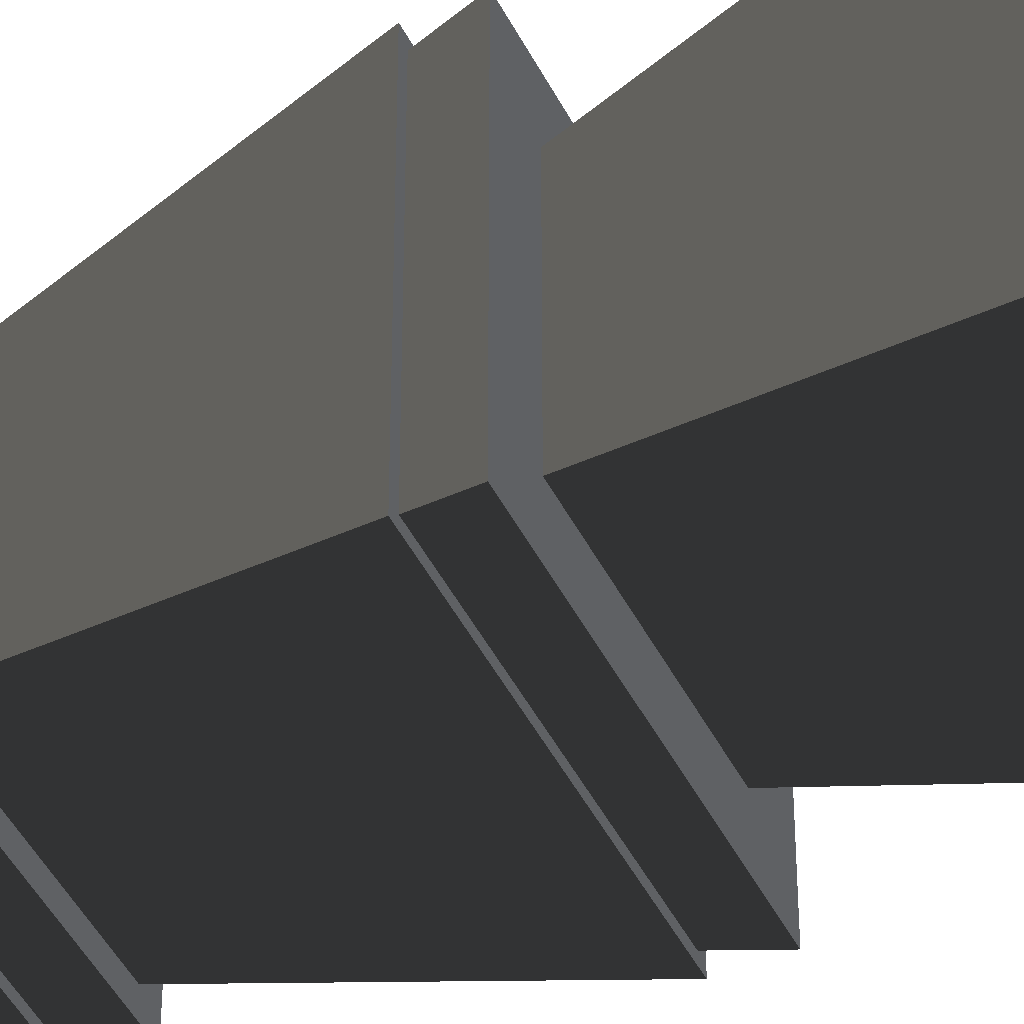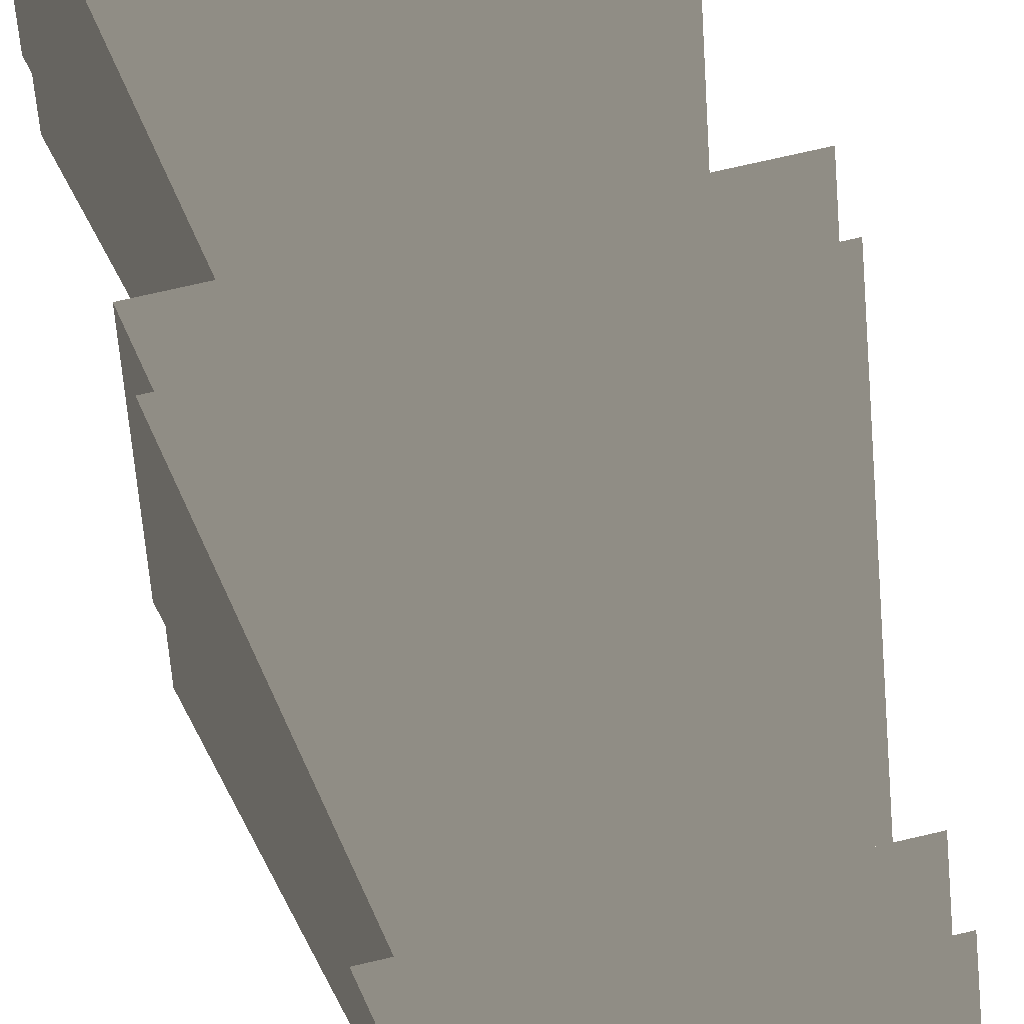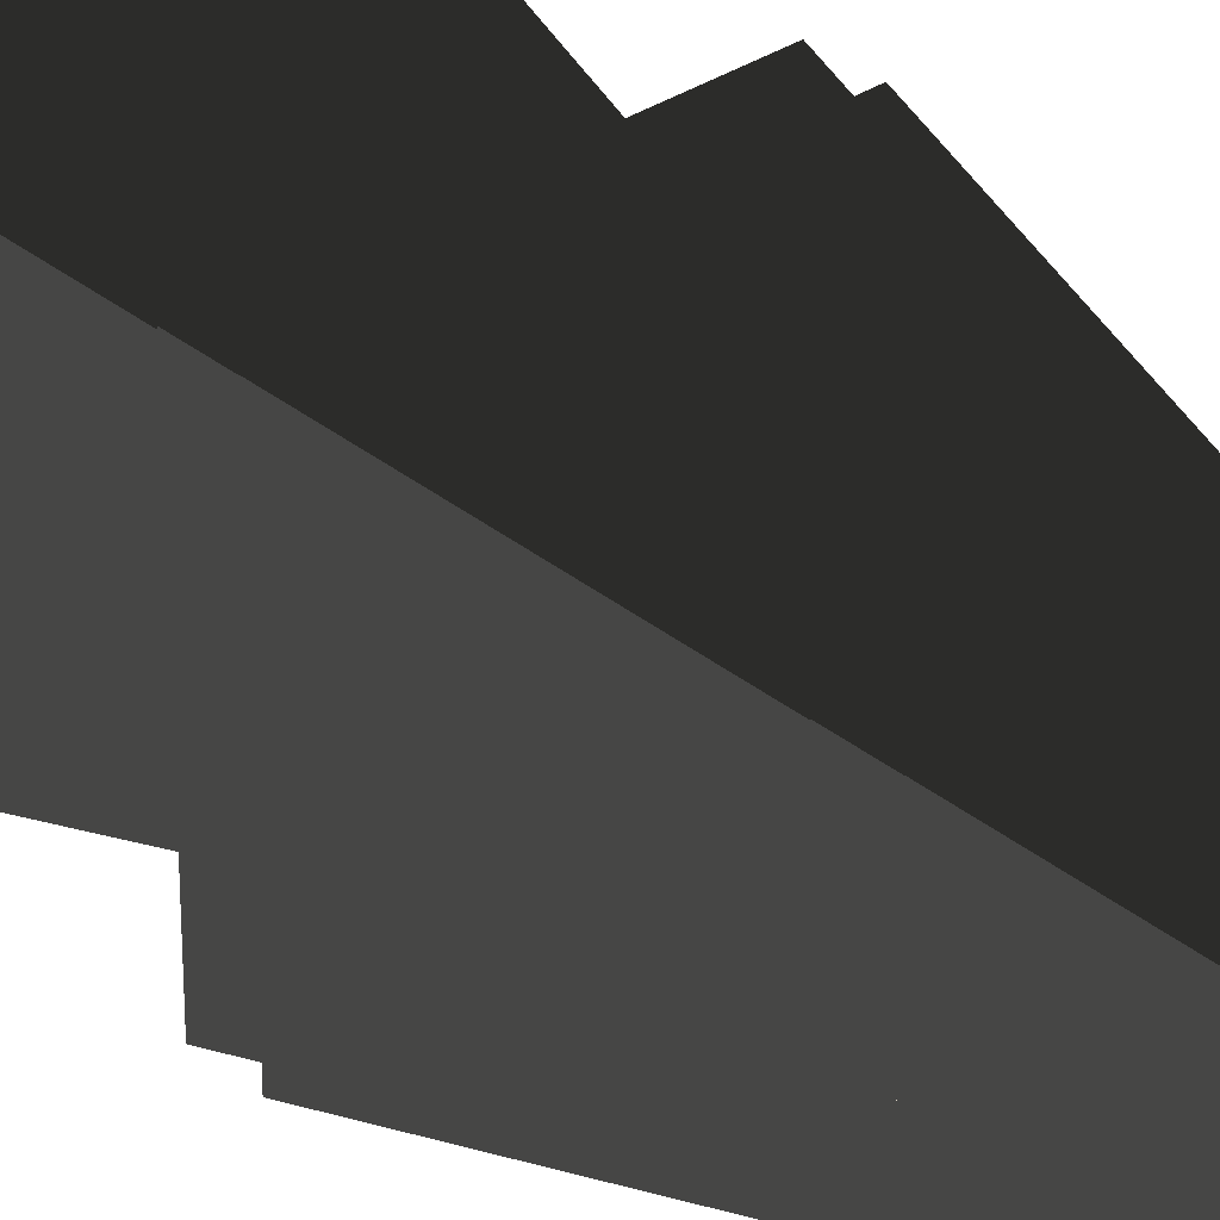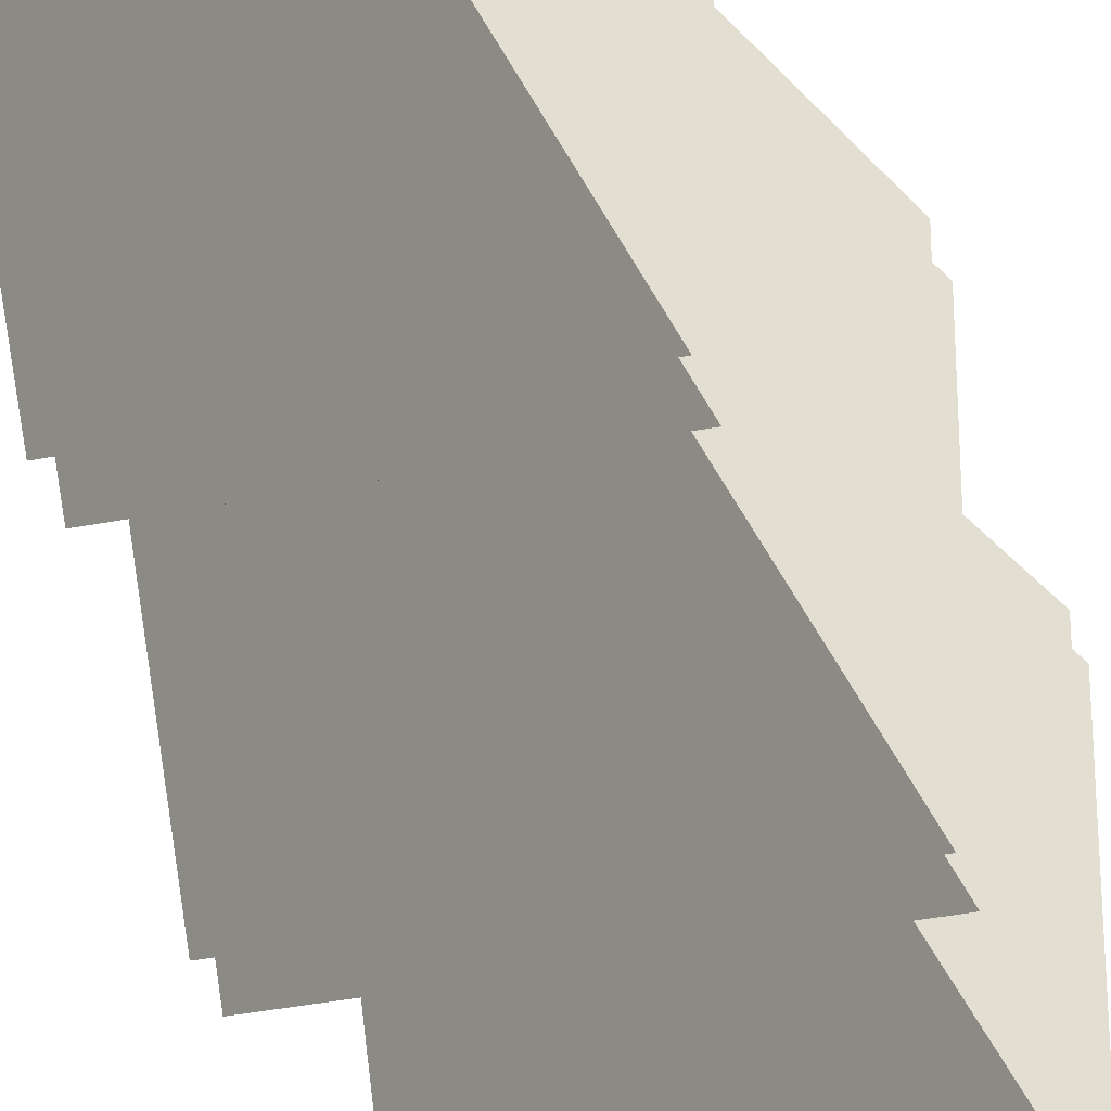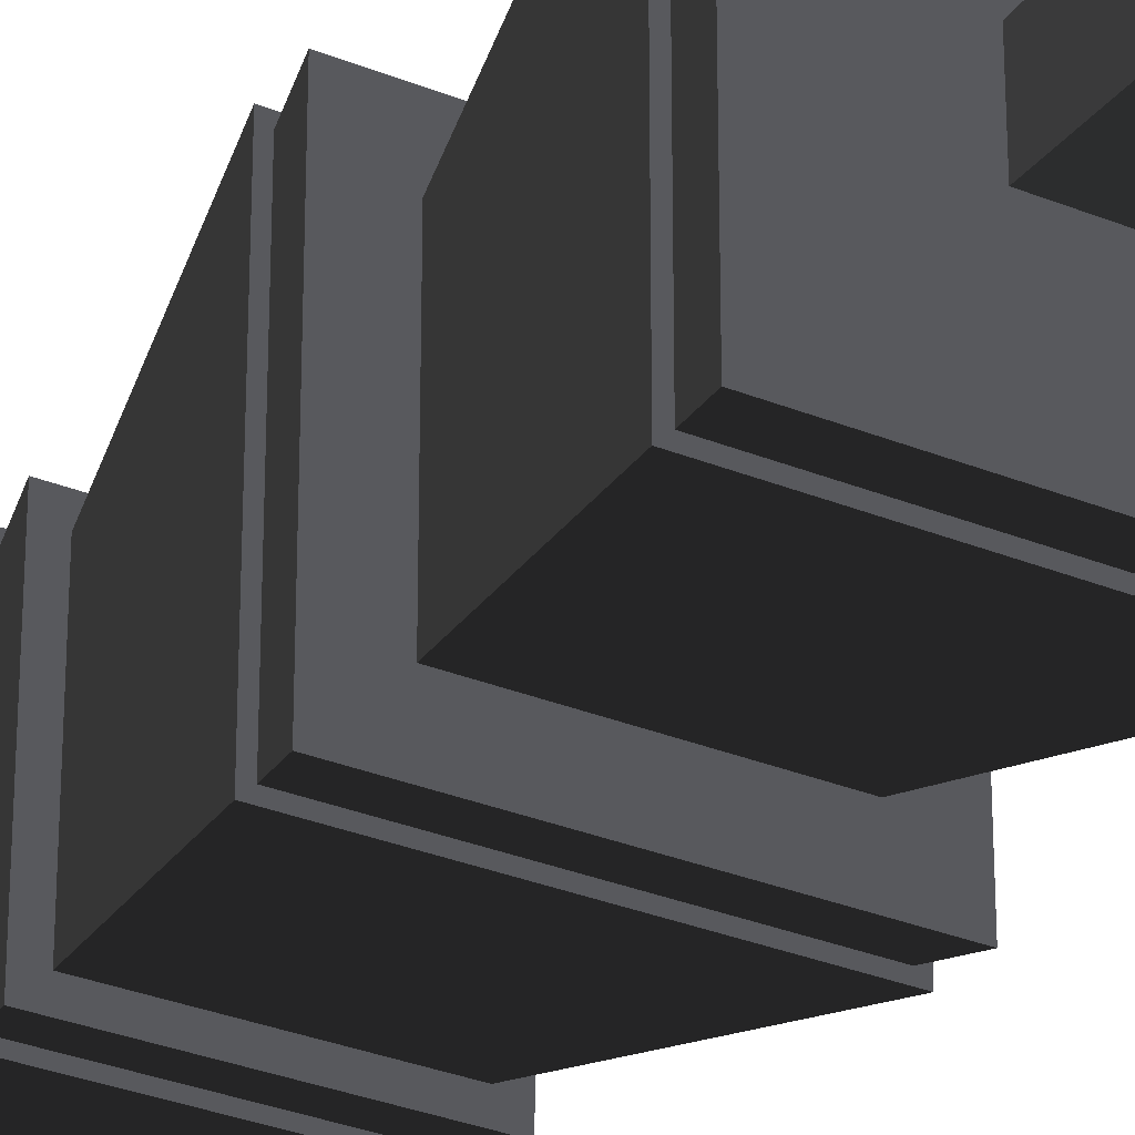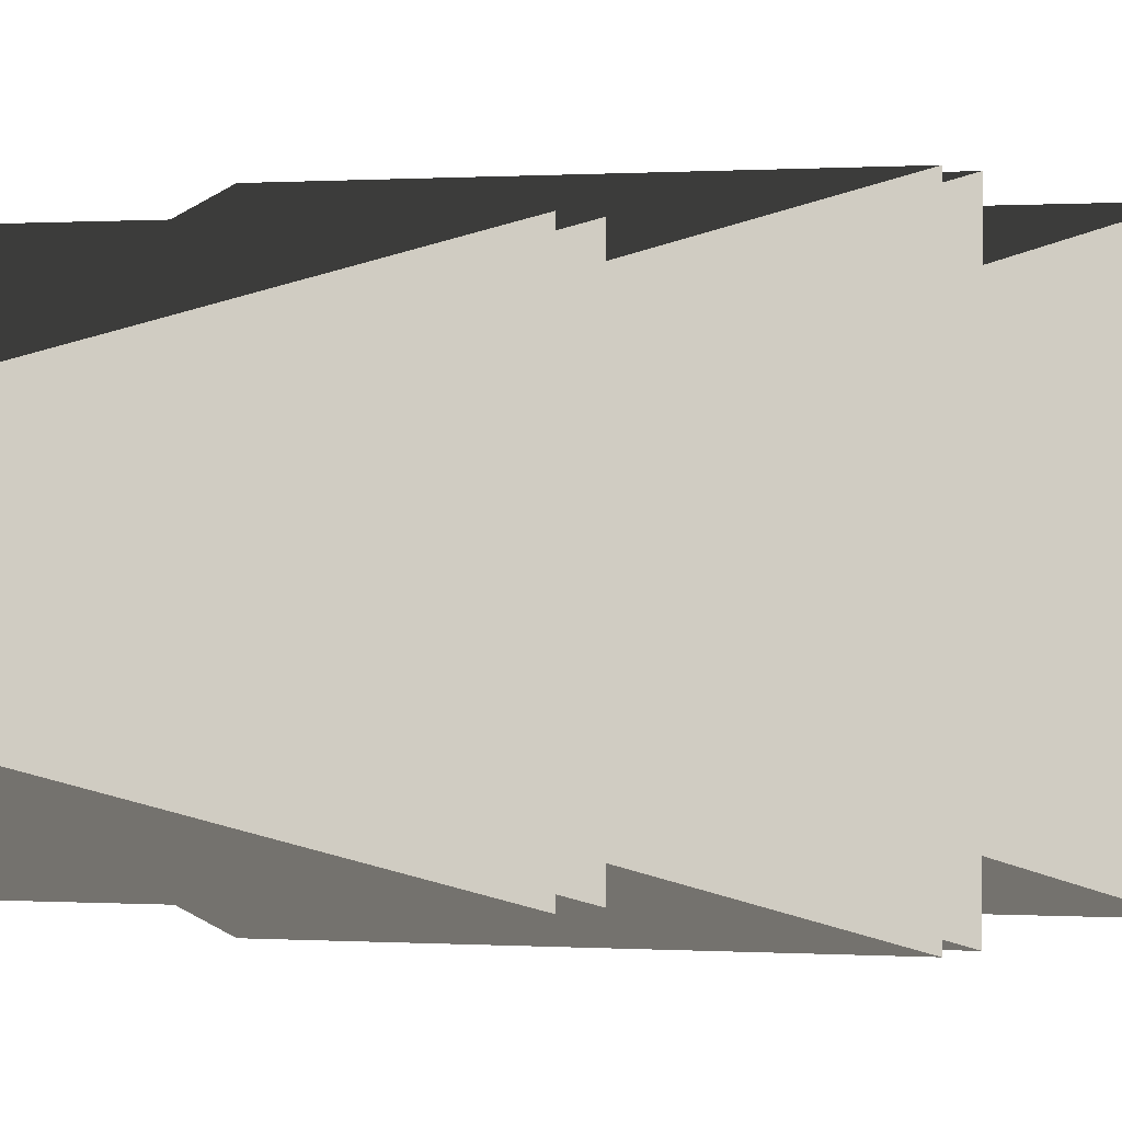
<metadata>
{"format":"obj","ext":"obj","renderer":"f3d","projection":"perspective","resolution":1024,"background":"white","views":[{"elev":-45.9,"azim":115.6,"up":"+Y"},{"elev":65.5,"azim":-13.7,"up":"+Y"},{"elev":33.0,"azim":-42.3,"up":"+Y"},{"elev":-35.0,"azim":14.9,"up":"+Y"},{"elev":-30.1,"azim":149.1,"up":"+Y"},{"elev":0.1,"azim":24.4,"up":"+Y"}]}
</metadata>
<code>
v 0.8442 0.8371 2.159
v 0.8442 -0.8429 2.159
v 0.3259 -0.3247 4.679
v 0.3259 0.3188 4.679
v 0.8442 -0.8429 2.159
v -0.8358 -0.8429 2.159
v -0.3176 -0.3247 4.679
v 0.3259 -0.3247 4.679
v -0.8358 -0.8429 2.159
v -0.8358 0.8371 2.159
v -0.3176 0.3188 4.679
v -0.3176 -0.3247 4.679
v -0.8358 0.8371 2.159
v 0.8442 0.8371 2.159
v 0.3259 0.3188 4.679
v -0.3176 0.3188 4.679
v 0.3259 0.3188 4.679
v 0.3259 -0.3247 4.679
v -0.3176 -0.3247 4.679
v -0.3176 0.3188 4.679
v -0.8358 -0.8429 1.859
v -0.8358 0.8371 1.859
v -0.7742 0.7754 2.159
v -0.7742 -0.7812 2.159
v -0.8358 0.8371 1.859
v 0.8442 0.8371 1.859
v 0.7825 0.7754 2.159
v -0.7742 0.7754 2.159
v 0.8442 0.8371 1.859
v 0.8442 -0.8429 1.859
v 0.7825 -0.7812 2.159
v 0.7825 0.7754 2.159
v 0.8442 -0.8429 1.859
v -0.8358 -0.8429 1.859
v -0.7742 -0.7812 2.159
v 0.7825 -0.7812 2.159
v -1.046 -1.053 -0.1559
v -1.046 1.047 -0.1559
v -0.9842 0.9854 0.1441
v -0.9842 -0.9912 0.1441
v -1.046 1.047 -0.1559
v 1.054 1.047 -0.1559
v 0.9925 0.9854 0.1441
v -0.9842 0.9854 0.1441
v 1.054 1.047 -0.1559
v 1.054 -1.053 -0.1559
v 0.9925 -0.9912 0.1441
v 0.9925 0.9854 0.1441
v 1.054 -1.053 -0.1559
v -1.046 -1.053 -0.1559
v -0.9842 -0.9912 0.1441
v 0.9925 -0.9912 0.1441
v -1.046 -1.053 -1.856
v -1.046 1.047 -1.856
v -0.6962 0.6975 -0.1559
v -0.6962 -0.7033 -0.1559
v -1.046 1.047 -1.856
v 1.054 1.047 -1.856
v 0.7045 0.6975 -0.1559
v -0.6962 0.6975 -0.1559
v 1.054 1.047 -1.856
v 1.054 -1.053 -1.856
v 0.7045 -0.7033 -0.1559
v 0.7045 0.6975 -0.1559
v 1.054 -1.053 -1.856
v -1.046 -1.053 -1.856
v -0.6962 -0.7033 -0.1559
v 0.7045 -0.7033 -0.1559
v -1.046 -1.053 -2.156
v -1.046 1.047 -2.156
v -0.9842 0.9854 -1.856
v -0.9842 -0.9912 -1.856
v -1.046 1.047 -2.156
v 1.054 1.047 -2.156
v 0.9925 0.9854 -1.856
v -0.9842 0.9854 -1.856
v 1.054 1.047 -2.156
v 1.054 -1.053 -2.156
v 0.9925 -0.9912 -1.856
v 0.9925 0.9854 -1.856
v 1.054 -1.053 -2.156
v -1.046 -1.053 -2.156
v -0.9842 -0.9912 -1.856
v 0.9925 -0.9912 -1.856
v -0.2327 -0.2398 -2.156
v -0.2958 -0.3029 -4.13
v -0.2958 0.2971 -4.13
v -0.2327 0.1629 -2.156
v -0.2327 0.2339 -2.156
v -0.2958 0.2971 -4.13
v 0.3042 0.2971 -4.13
v 0.241 0.2339 -2.156
v -0.2327 0.2339 -2.156
v 0.3042 0.2971 -4.13
v 0.3042 -0.3029 -4.13
v 0.241 -0.2398 -2.156
v 0.241 0.2339 -2.156
v 0.3042 -0.3029 -4.13
v -0.2958 -0.3029 -4.13
v -0.2327 -0.2398 -2.156
v 0.241 -0.2398 -2.156
v -0.2958 0.2971 -4.13
v -0.2958 -0.3029 -4.13
v 0.3042 -0.3029 -4.13
v 0.3042 0.2971 -4.13
v -1.046 1.047 -2.156
v -1.046 -1.053 -2.156
v 1.054 -1.053 -2.156
v 1.054 1.047 -2.156
v -1.046 1.047 -1.856
v -1.046 -1.053 -1.856
v 1.054 -1.053 -1.856
v 1.054 1.047 -1.856
v -1.046 1.047 -0.1559
v -1.046 -1.053 -0.1559
v 1.054 -1.053 -0.1559
v 1.054 1.047 -0.1559
v -1.046 1.047 0.1441
v 1.054 1.047 0.1441
v 0.7015 0.6944 1.859
v -0.6932 0.6944 1.859
v -1.046 -1.053 0.1441
v -1.046 1.047 0.1441
v -0.6932 0.6944 1.859
v -0.6932 -0.7002 1.859
v 1.054 -1.053 0.1441
v -1.046 -1.053 0.1441
v -0.6932 -0.7002 1.859
v 0.7015 -0.7002 1.859
v 1.054 1.047 0.1441
v 1.054 -1.053 0.1441
v 0.7015 -0.7002 1.859
v 0.7015 0.6944 1.859
v -1.046 -1.053 0.1441
v 1.054 -1.053 0.1441
v 1.054 1.047 0.1441
v -1.046 1.047 0.1441
v -0.8358 0.8371 1.859
v -0.8358 -0.8429 1.859
v 0.8442 -0.8429 1.859
v 0.8442 0.8371 1.859
v 0.8442 0.8371 2.159
v -0.8358 0.8371 2.159
v -0.8358 -0.8429 2.159
v 0.8442 -0.8429 2.159
g PineTree3_(18)_801_9
f 1 3 2
f 1 4 3
f 5 7 6
f 5 8 7
f 9 11 10
f 9 12 11
f 13 15 14
f 13 16 15
f 17 19 18
f 17 20 19
f 21 23 22
f 21 24 23
f 25 27 26
f 25 28 27
f 29 31 30
f 29 32 31
f 33 35 34
f 33 36 35
f 37 39 38
f 37 40 39
f 41 43 42
f 41 44 43
f 45 47 46
f 45 48 47
f 49 51 50
f 49 52 51
f 53 55 54
f 53 56 55
f 57 59 58
f 57 60 59
f 61 63 62
f 61 64 63
f 65 67 66
f 65 68 67
f 69 71 70
f 69 72 71
f 73 75 74
f 73 76 75
f 77 79 78
f 77 80 79
f 81 83 82
f 81 84 83
f 85 87 86
f 87 85 88
f 87 88 89
f 90 92 91
f 90 93 92
f 94 96 95
f 94 97 96
f 98 100 99
f 98 101 100
f 102 104 103
f 102 105 104
f 106 108 107
f 106 109 108
f 110 112 111
f 110 113 112
f 114 116 115
f 114 117 116
f 118 120 119
f 118 121 120
f 122 124 123
f 122 125 124
f 126 128 127
f 126 129 128
f 130 132 131
f 130 133 132
f 134 136 135
f 134 137 136
f 138 140 139
f 138 141 140
f 142 144 143
f 142 145 144

</code>
